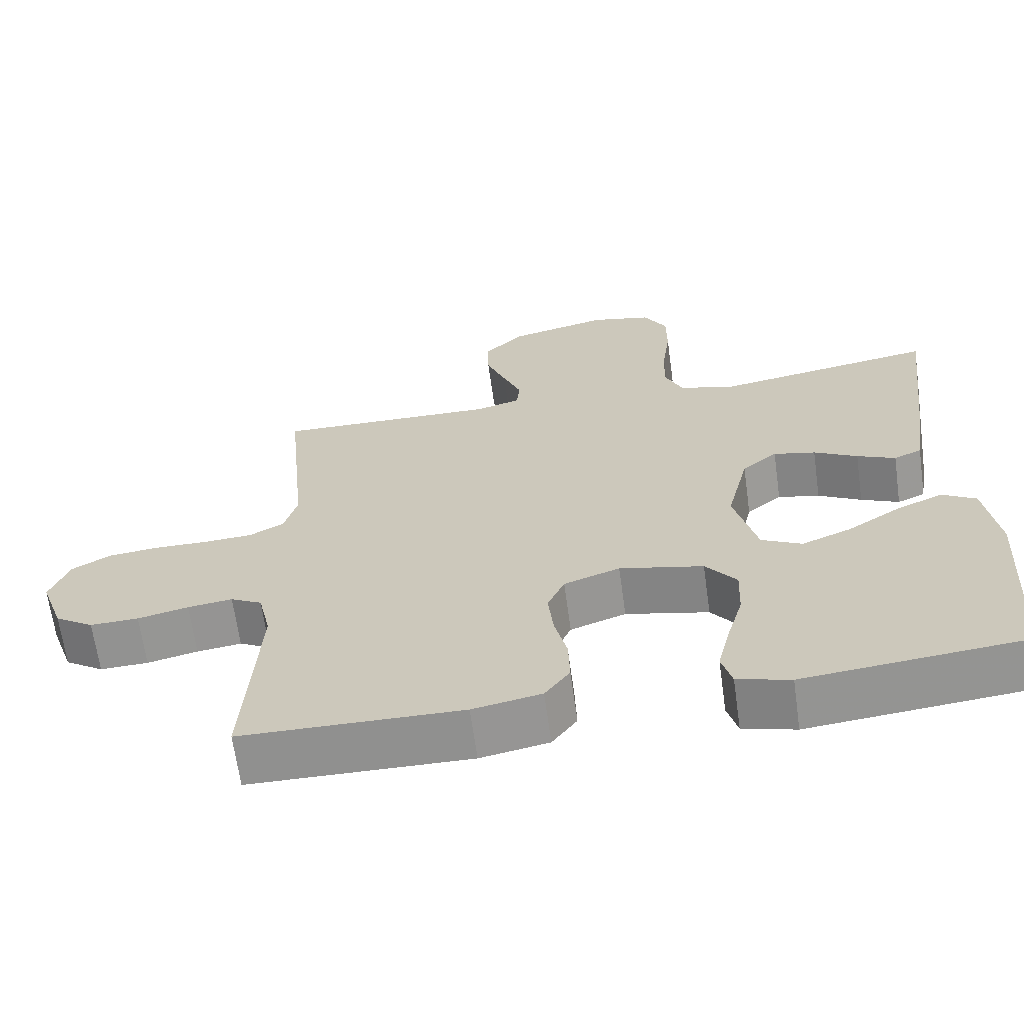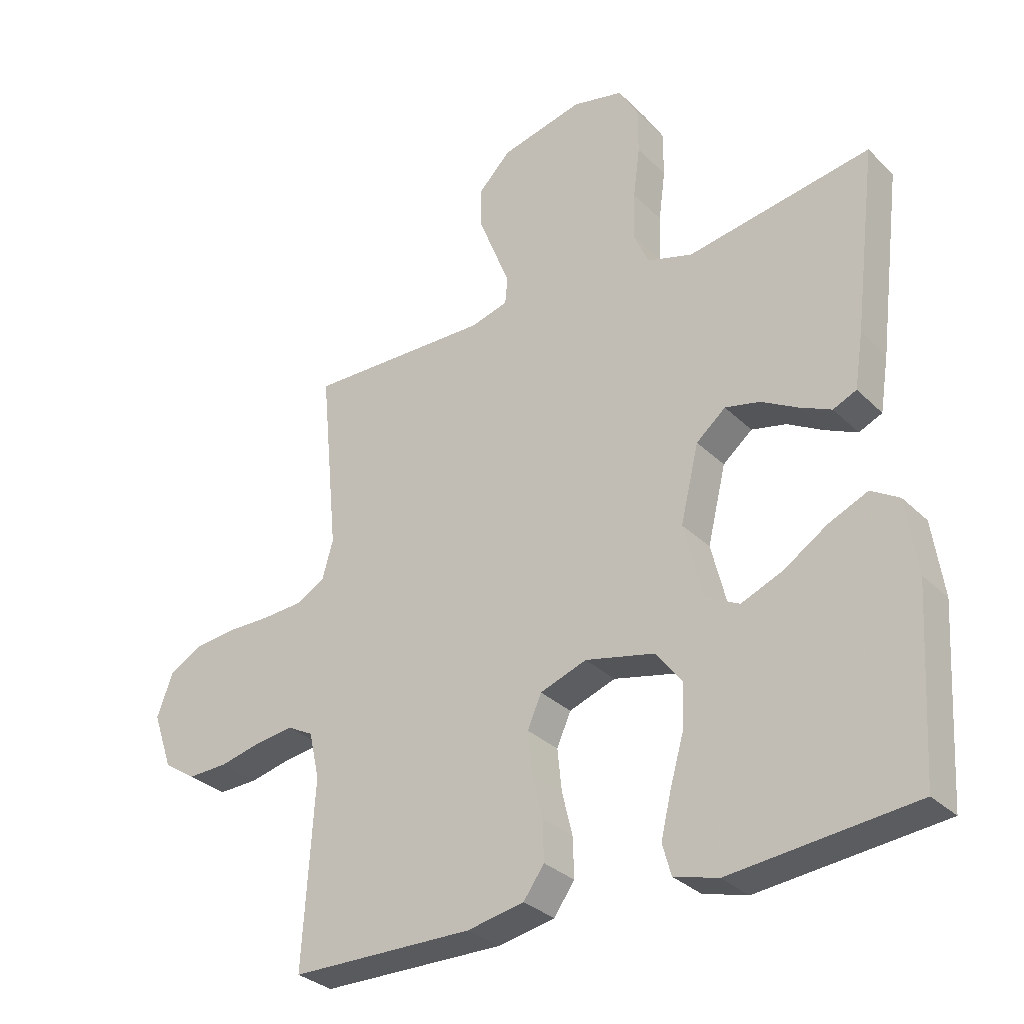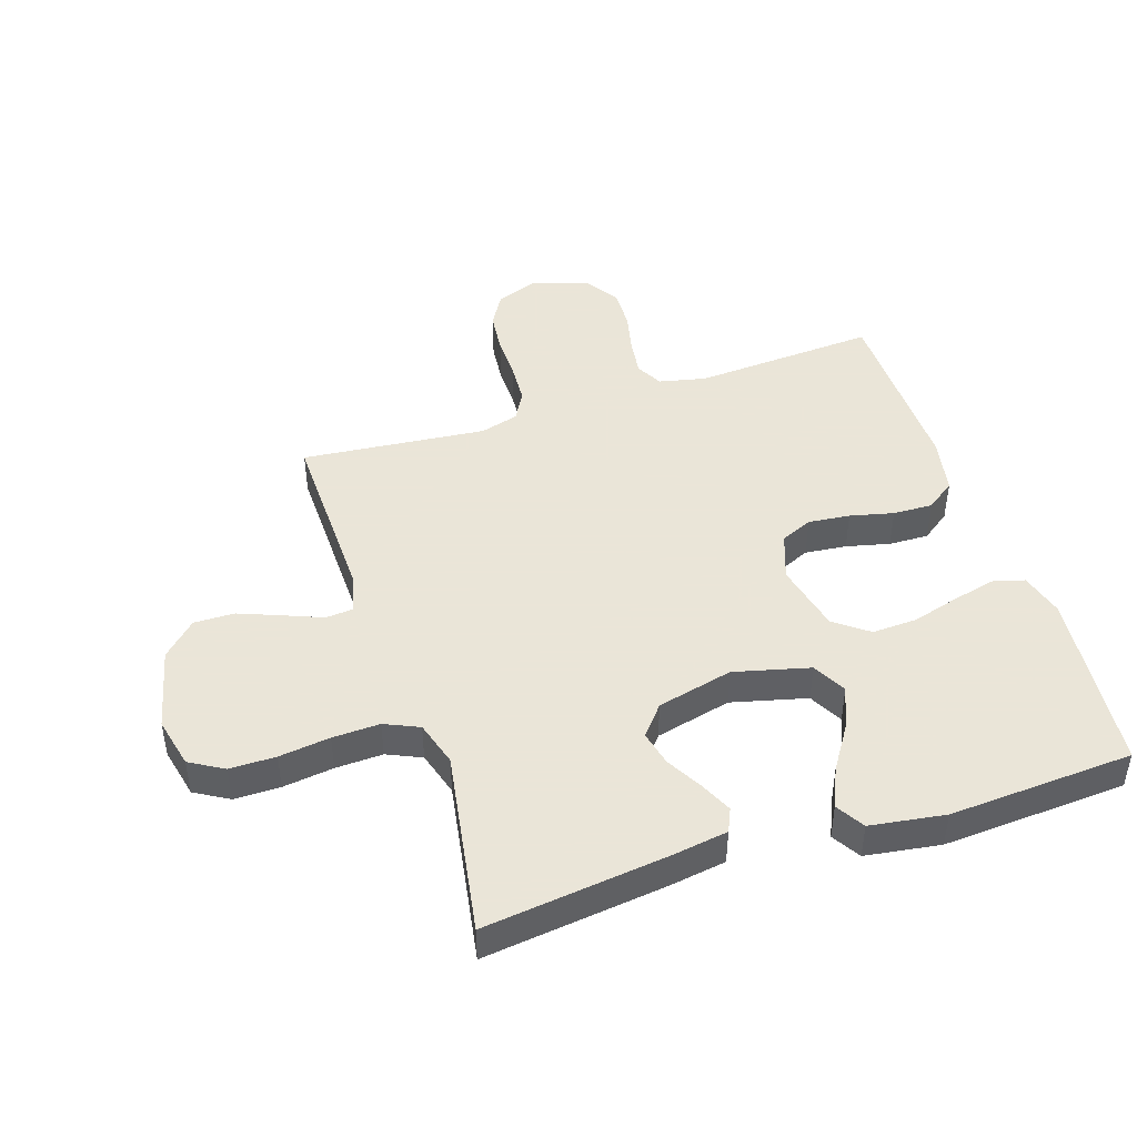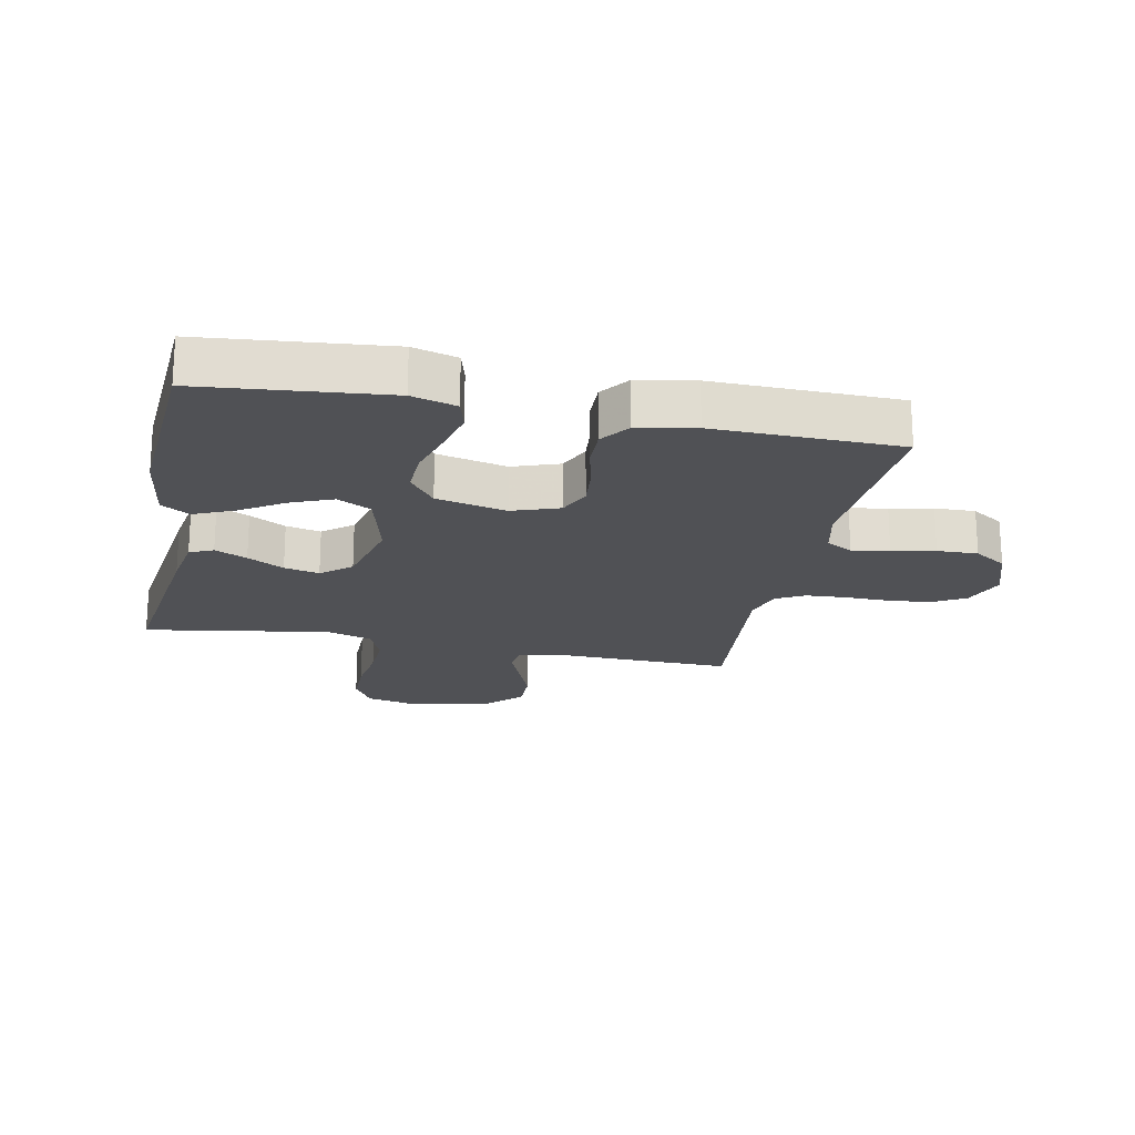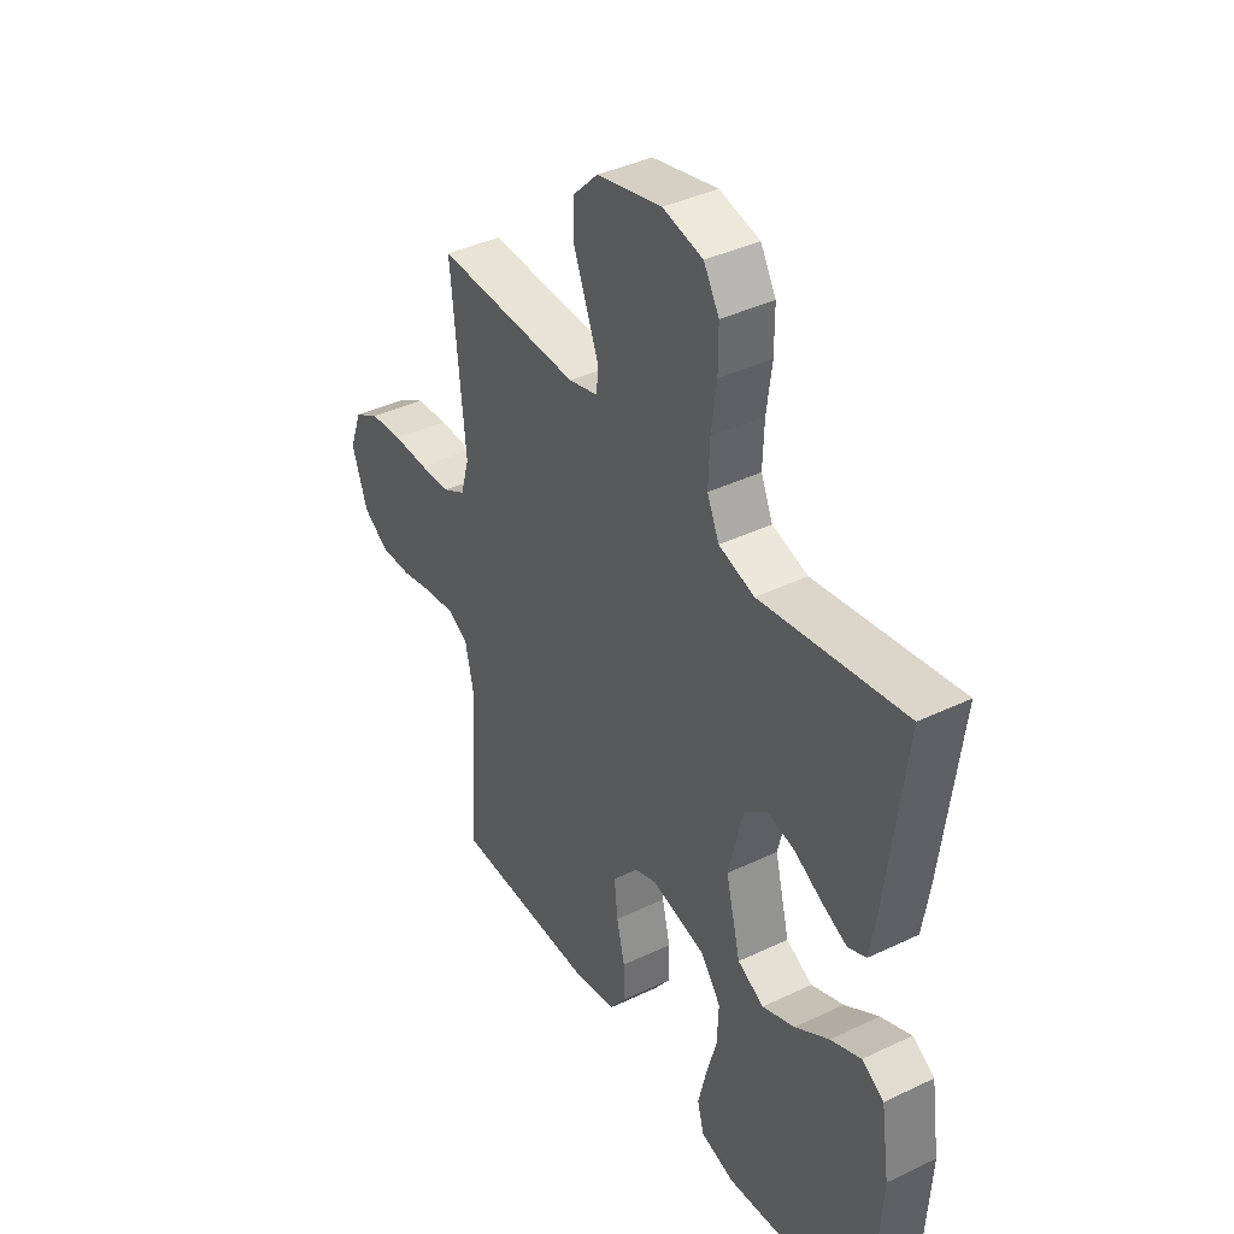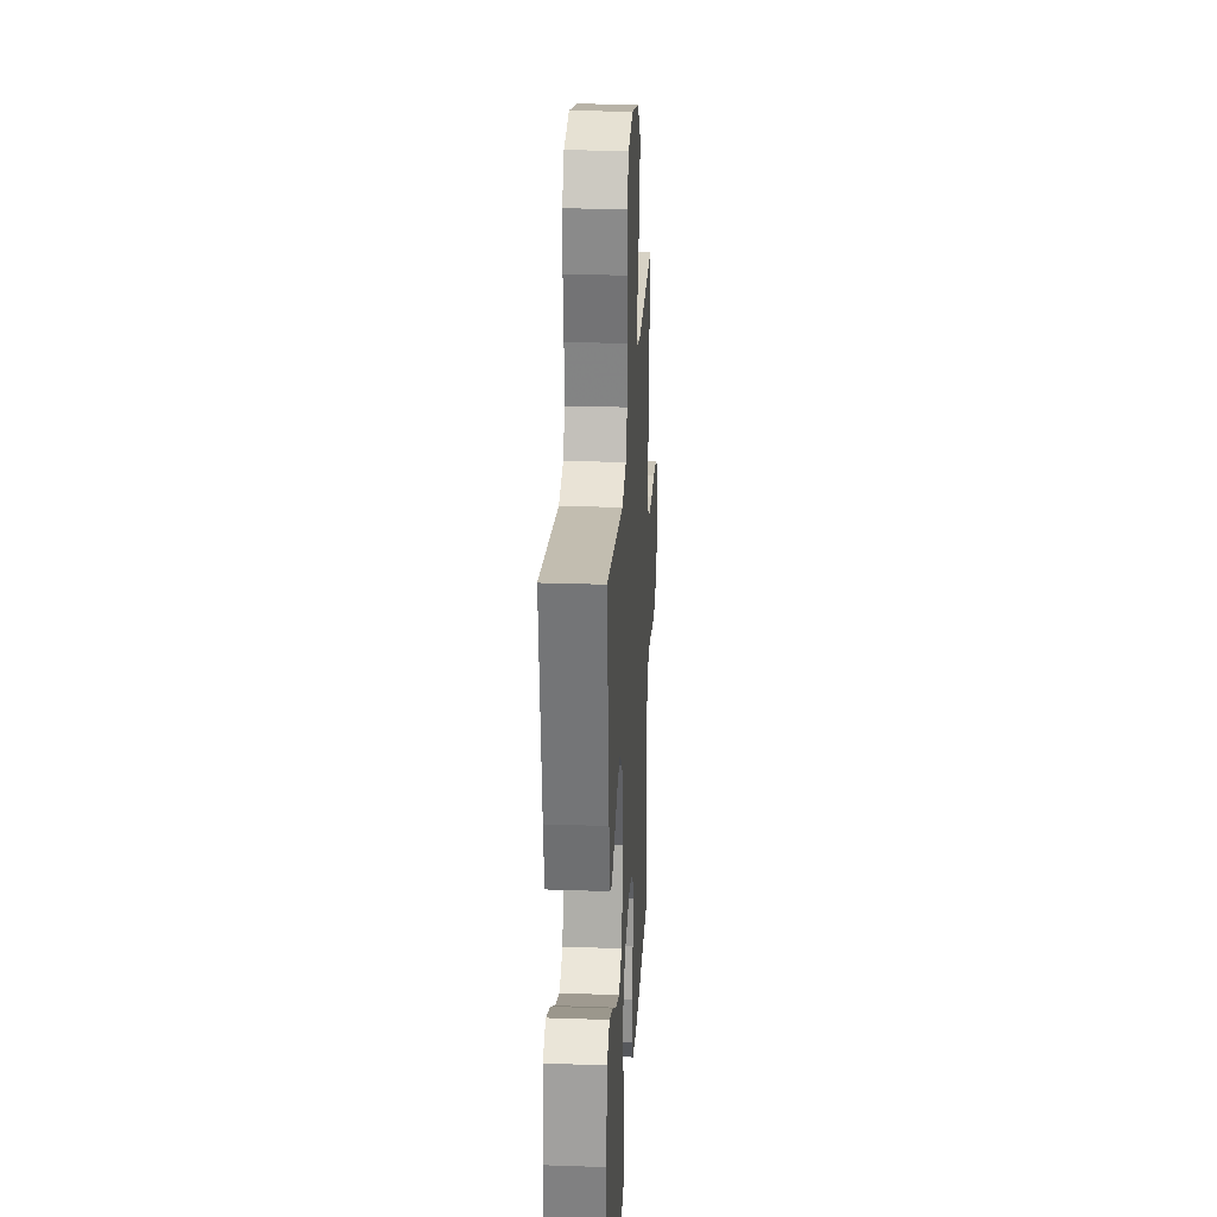
<metadata>
{"format":"obj","ext":"obj","renderer":"f3d","projection":"perspective","resolution":1024,"background":"white","views":[{"elev":-65.8,"azim":7.9,"up":"+Z"},{"elev":-31.3,"azim":36.5,"up":"+Z"},{"elev":45.5,"azim":71.9,"up":"+Y"},{"elev":-20.2,"azim":168.4,"up":"+Y"},{"elev":39.9,"azim":59.4,"up":"+Z"},{"elev":26.1,"azim":93.2,"up":"+Z"}]}
</metadata>
<code>
v 0.5 0.07 -0.5
v 0.2 0.07 -0.53
v 0.128 0.07 -0.51
v 0.114 0.07 -0.459
v 0.131 0.07 -0.388
v 0.153 0.07 -0.311
v 0.156 0.07 -0.238
v 0.114 0.07 -0.183
v 0 0.07 -0.157
v -0.076 0.07 -0.184
v -0.099 0.07 -0.236
v -0.092 0.07 -0.304
v -0.075 0.07 -0.375
v -0.073 0.07 -0.44
v -0.107 0.07 -0.487
v -0.2 0.07 -0.505
v -0.5 0.07 -0.5
v -0.481 0.07 -0.2
v -0.498 0.07 -0.124
v -0.541 0.07 -0.101
v -0.602 0.07 -0.109
v -0.671 0.07 -0.125
v -0.737 0.07 -0.127
v -0.79 0.07 -0.092
v -0.822 0.07 0
v -0.796 0.07 0.07
v -0.743 0.07 0.101
v -0.674 0.07 0.108
v -0.602 0.07 0.107
v -0.536 0.07 0.111
v -0.489 0.07 0.137
v -0.471 0.07 0.2
v -0.5 0.07 0.5
v -0.2 0.07 0.493
v -0.139 0.07 0.51
v -0.135 0.07 0.554
v -0.16 0.07 0.616
v -0.187 0.07 0.685
v -0.188 0.07 0.751
v -0.135 0.07 0.805
v 0 0.07 0.837
v 0.083 0.07 0.818
v 0.115 0.07 0.763
v 0.115 0.07 0.688
v 0.104 0.07 0.605
v 0.101 0.07 0.528
v 0.126 0.07 0.472
v 0.2 0.07 0.45
v 0.5 0.07 0.5
v 0.463 0.07 0.2
v 0.449 0.07 0.111
v 0.411 0.07 0.094
v 0.359 0.07 0.118
v 0.3 0.07 0.151
v 0.243 0.07 0.164
v 0.195 0.07 0.124
v 0.165 0.07 0
v 0.196 0.07 -0.123
v 0.251 0.07 -0.152
v 0.319 0.07 -0.124
v 0.39 0.07 -0.078
v 0.454 0.07 -0.05
v 0.5 0.07 -0.078
v 0.518 0.07 -0.2
v 0.5 0 -0.5
v 0.2 0 -0.53
v 0.128 0 -0.51
v 0.114 0 -0.459
v 0.131 0 -0.388
v 0.153 0 -0.311
v 0.156 0 -0.238
v 0.114 0 -0.183
v 0 0 -0.157
v -0.076 0 -0.184
v -0.099 0 -0.236
v -0.092 0 -0.304
v -0.075 0 -0.375
v -0.073 0 -0.44
v -0.107 0 -0.487
v -0.2 0 -0.505
v -0.5 0 -0.5
v -0.481 0 -0.2
v -0.498 0 -0.124
v -0.541 0 -0.101
v -0.602 0 -0.109
v -0.671 0 -0.125
v -0.737 0 -0.127
v -0.79 0 -0.092
v -0.822 0 0
v -0.796 0 0.07
v -0.743 0 0.101
v -0.674 0 0.108
v -0.602 0 0.107
v -0.536 0 0.111
v -0.489 0 0.137
v -0.471 0 0.2
v -0.5 0 0.5
v -0.2 0 0.493
v -0.139 0 0.51
v -0.135 0 0.554
v -0.16 0 0.616
v -0.187 0 0.685
v -0.188 0 0.751
v -0.135 0 0.805
v 0 0 0.837
v 0.083 0 0.818
v 0.115 0 0.763
v 0.115 0 0.688
v 0.104 0 0.605
v 0.101 0 0.528
v 0.126 0 0.472
v 0.2 0 0.45
v 0.5 0 0.5
v 0.463 0 0.2
v 0.449 0 0.111
v 0.411 0 0.094
v 0.359 0 0.118
v 0.3 0 0.151
v 0.243 0 0.164
v 0.195 0 0.124
v 0.165 0 0
v 0.196 0 -0.123
v 0.251 0 -0.152
v 0.319 0 -0.124
v 0.39 0 -0.078
v 0.454 0 -0.05
v 0.5 0 -0.078
v 0.518 0 -0.2
f 4 5 6
f 3 4 6
f 2 3 6
f 1 2 6
f 64 1 6
f 63 64 6
f 62 63 6
f 61 62 6
f 60 61 6
f 59 60 6 7
f 58 59 7 8
f 57 58 8 9
f 56 57 9 10
f 52 53 54
f 51 52 54
f 50 51 54
f 49 50 54
f 48 49 54
f 47 48 54 55
f 46 47 55 56
f 43 44 45
f 42 43 45
f 41 42 45
f 40 41 45
f 39 40 45
f 38 39 45
f 37 38 45
f 36 37 45
f 35 36 45 46
f 46 56 10
f 35 46 10
f 34 35 10
f 27 28 29
f 26 27 29
f 25 26 29
f 24 25 29
f 23 24 29
f 22 23 29
f 21 22 29
f 20 21 29 30
f 19 20 30 31
f 16 17 18
f 15 16 18
f 14 15 18
f 13 14 18
f 12 13 18
f 19 31 32
f 18 19 32
f 12 18 32
f 11 12 32
f 32 33 34
f 11 32 34
f 10 11 34
f 70 69 68
f 70 68 67
f 70 67 66
f 70 66 65
f 70 65 128
f 70 128 127
f 70 127 126
f 70 126 125
f 70 125 124
f 71 70 124 123
f 72 71 123 122
f 73 72 122 121
f 74 73 121 120
f 118 117 116
f 118 116 115
f 118 115 114
f 118 114 113
f 118 113 112
f 119 118 112 111
f 120 119 111 110
f 109 108 107
f 109 107 106
f 109 106 105
f 109 105 104
f 109 104 103
f 109 103 102
f 109 102 101
f 109 101 100
f 110 109 100 99
f 74 120 110
f 74 110 99
f 74 99 98
f 93 92 91
f 93 91 90
f 93 90 89
f 93 89 88
f 93 88 87
f 93 87 86
f 93 86 85
f 94 93 85 84
f 95 94 84 83
f 82 81 80
f 82 80 79
f 82 79 78
f 82 78 77
f 82 77 76
f 96 95 83
f 96 83 82
f 96 82 76
f 96 76 75
f 98 97 96
f 98 96 75
f 98 75 74
f 1 65 66 2
f 2 66 67 3
f 3 67 68 4
f 4 68 69 5
f 5 69 70 6
f 6 70 71 7
f 7 71 72 8
f 8 72 73 9
f 9 73 74 10
f 10 74 75 11
f 11 75 76 12
f 12 76 77 13
f 13 77 78 14
f 14 78 79 15
f 15 79 80 16
f 16 80 81 17
f 17 81 82 18
f 18 82 83 19
f 19 83 84 20
f 20 84 85 21
f 21 85 86 22
f 22 86 87 23
f 23 87 88 24
f 24 88 89 25
f 25 89 90 26
f 26 90 91 27
f 27 91 92 28
f 28 92 93 29
f 29 93 94 30
f 30 94 95 31
f 31 95 96 32
f 32 96 97 33
f 33 97 98 34
f 34 98 99 35
f 35 99 100 36
f 36 100 101 37
f 37 101 102 38
f 38 102 103 39
f 39 103 104 40
f 40 104 105 41
f 41 105 106 42
f 42 106 107 43
f 43 107 108 44
f 44 108 109 45
f 45 109 110 46
f 46 110 111 47
f 47 111 112 48
f 48 112 113 49
f 49 113 114 50
f 50 114 115 51
f 51 115 116 52
f 52 116 117 53
f 53 117 118 54
f 54 118 119 55
f 55 119 120 56
f 56 120 121 57
f 57 121 122 58
f 58 122 123 59
f 59 123 124 60
f 60 124 125 61
f 61 125 126 62
f 62 126 127 63
f 63 127 128 64
f 64 128 65 1

</code>
